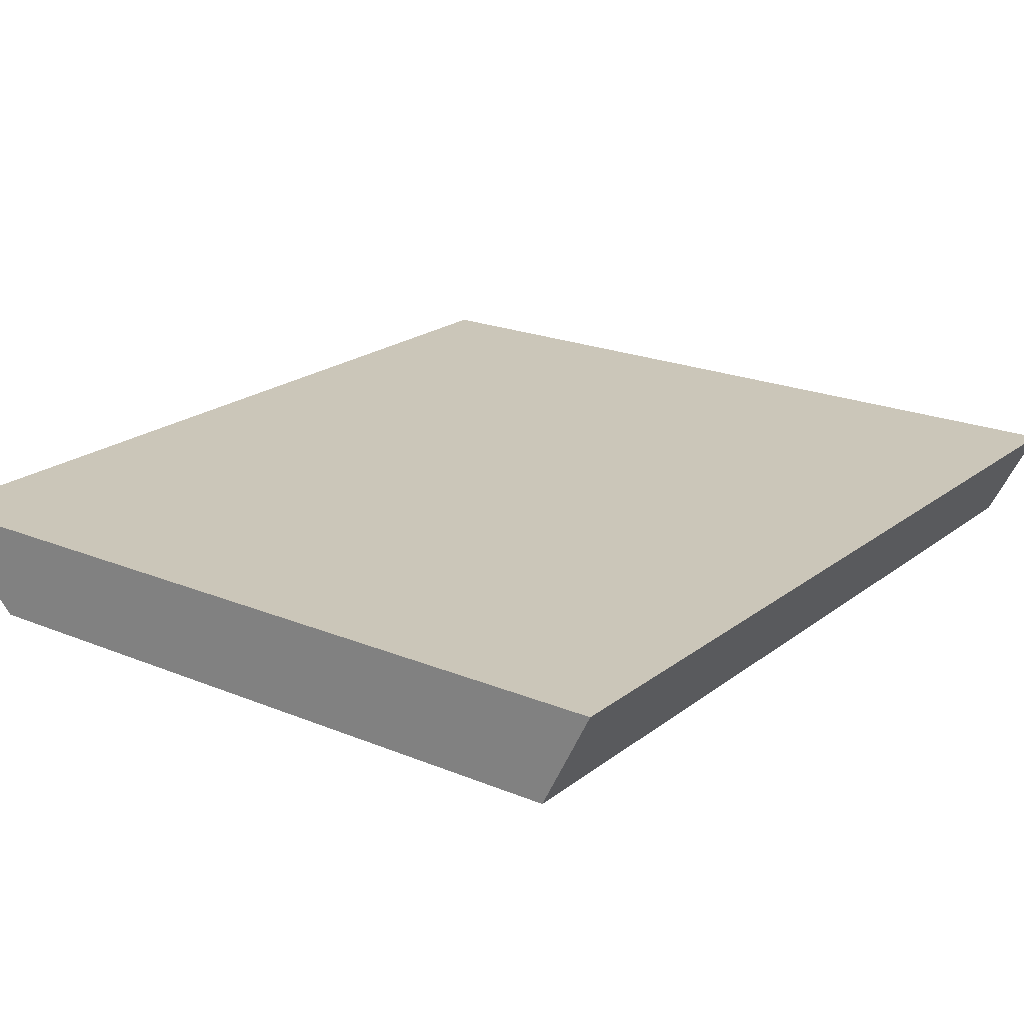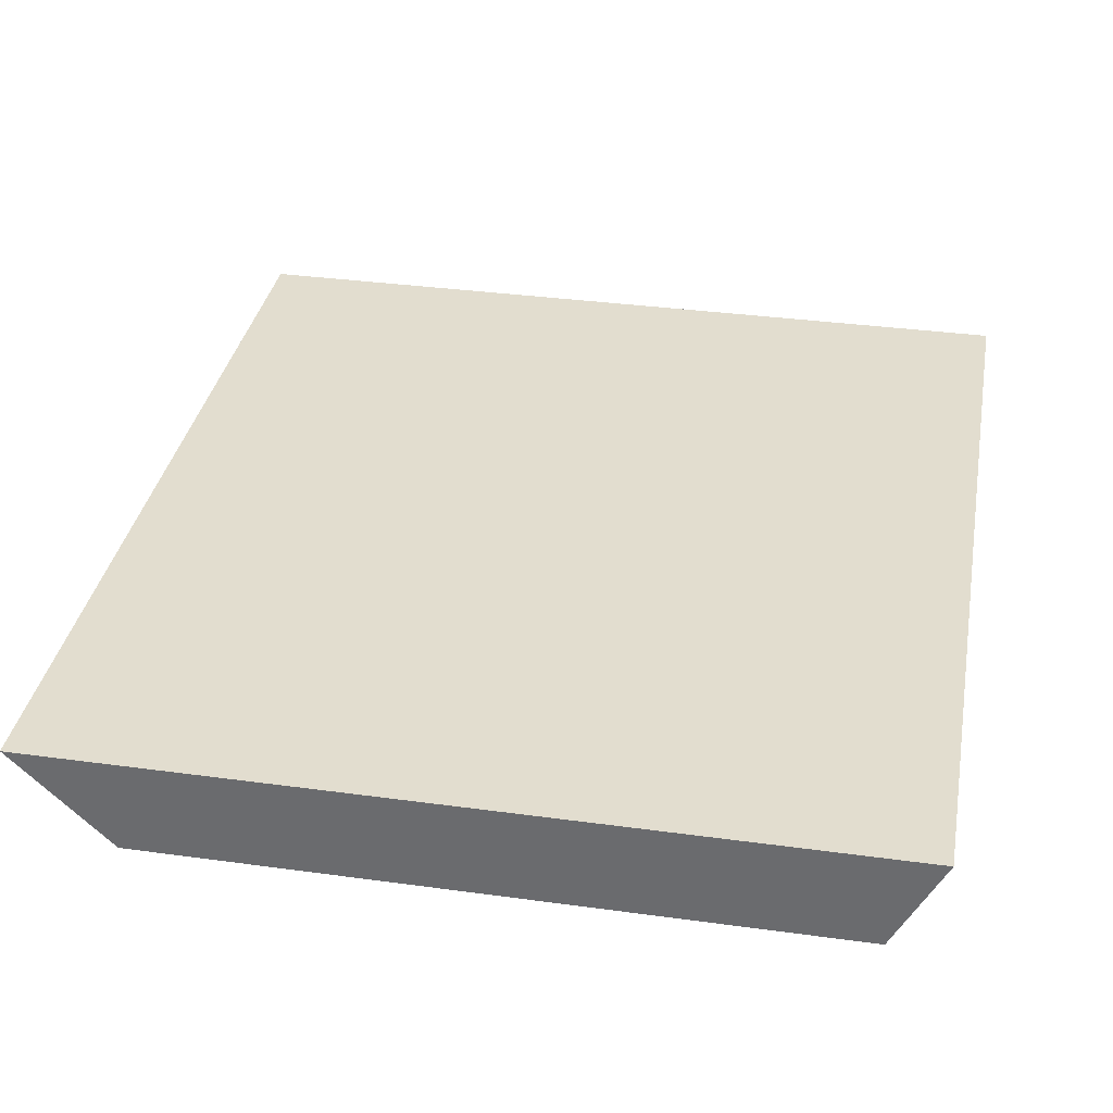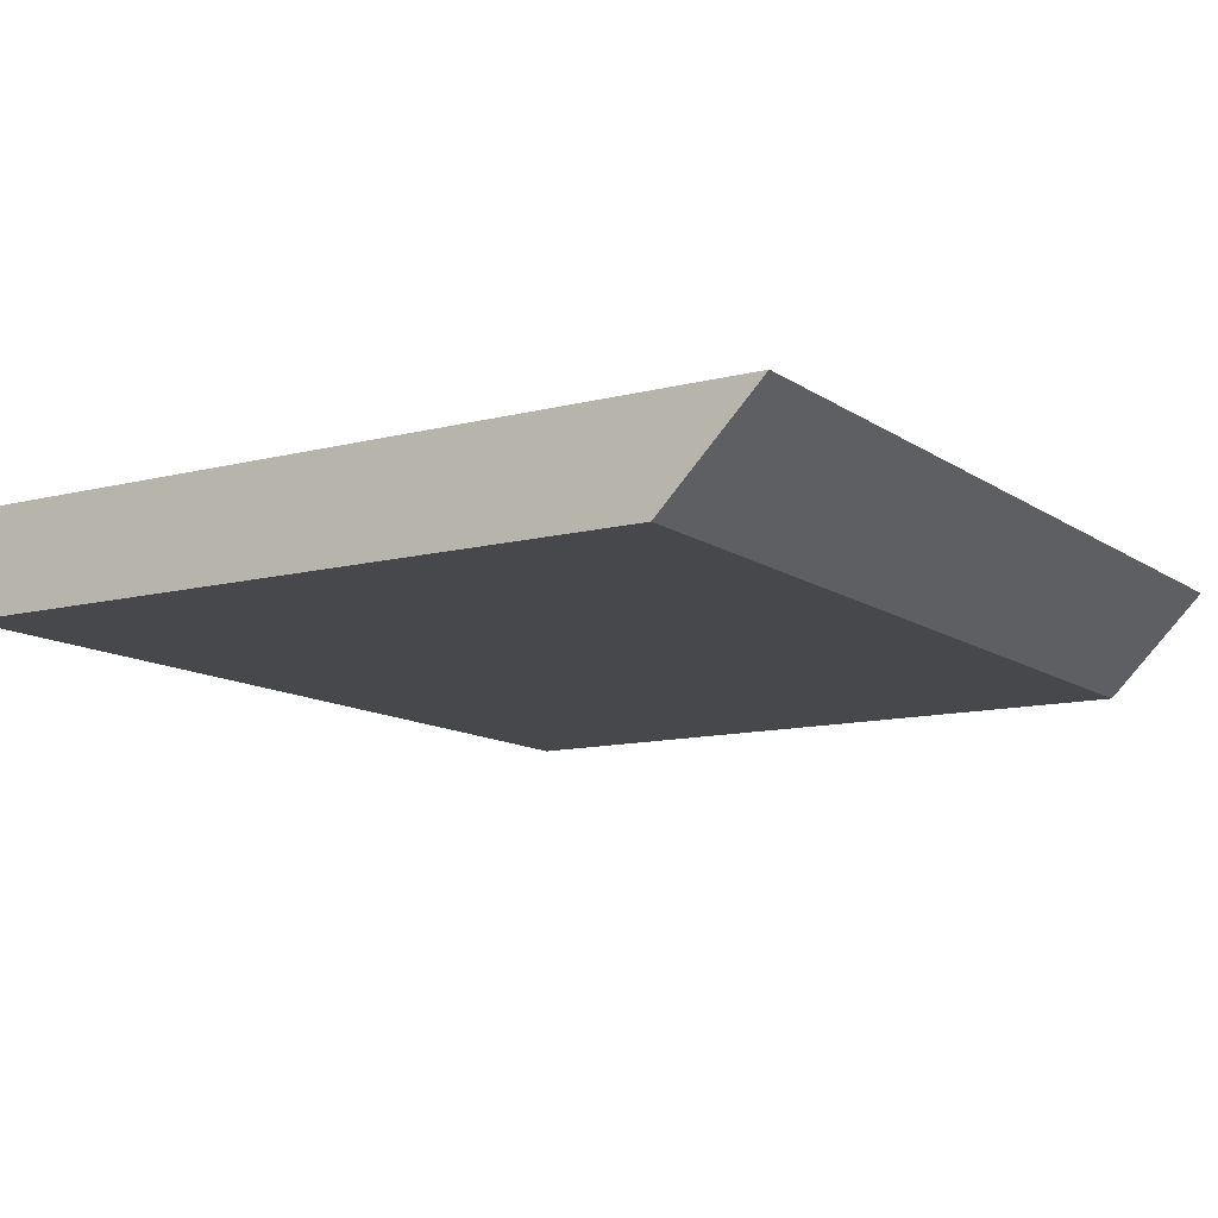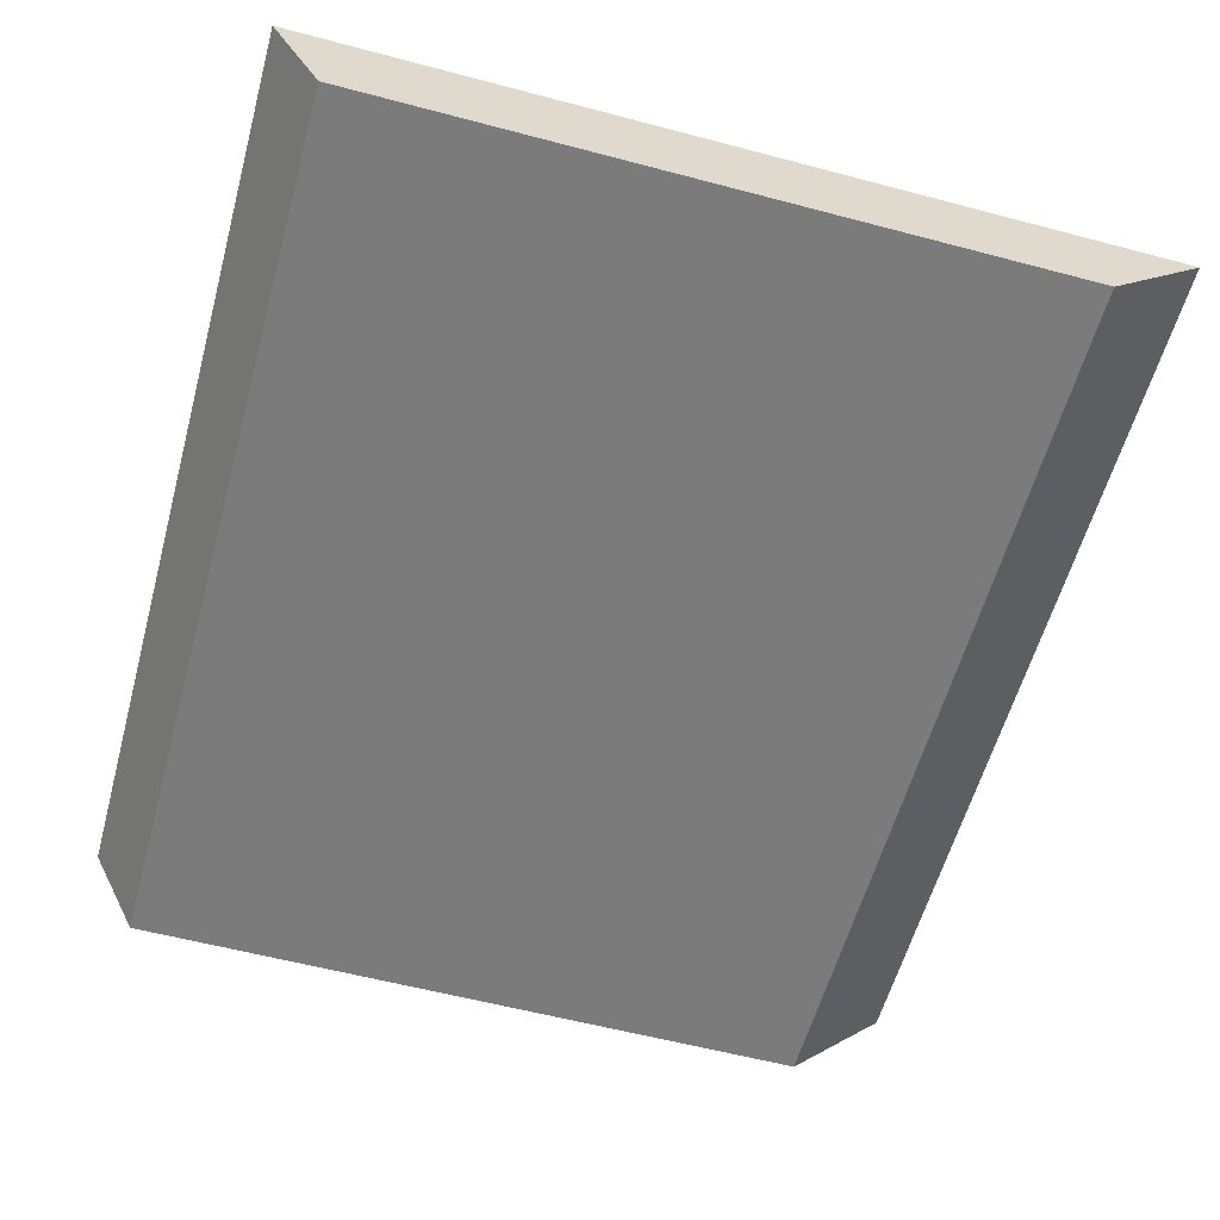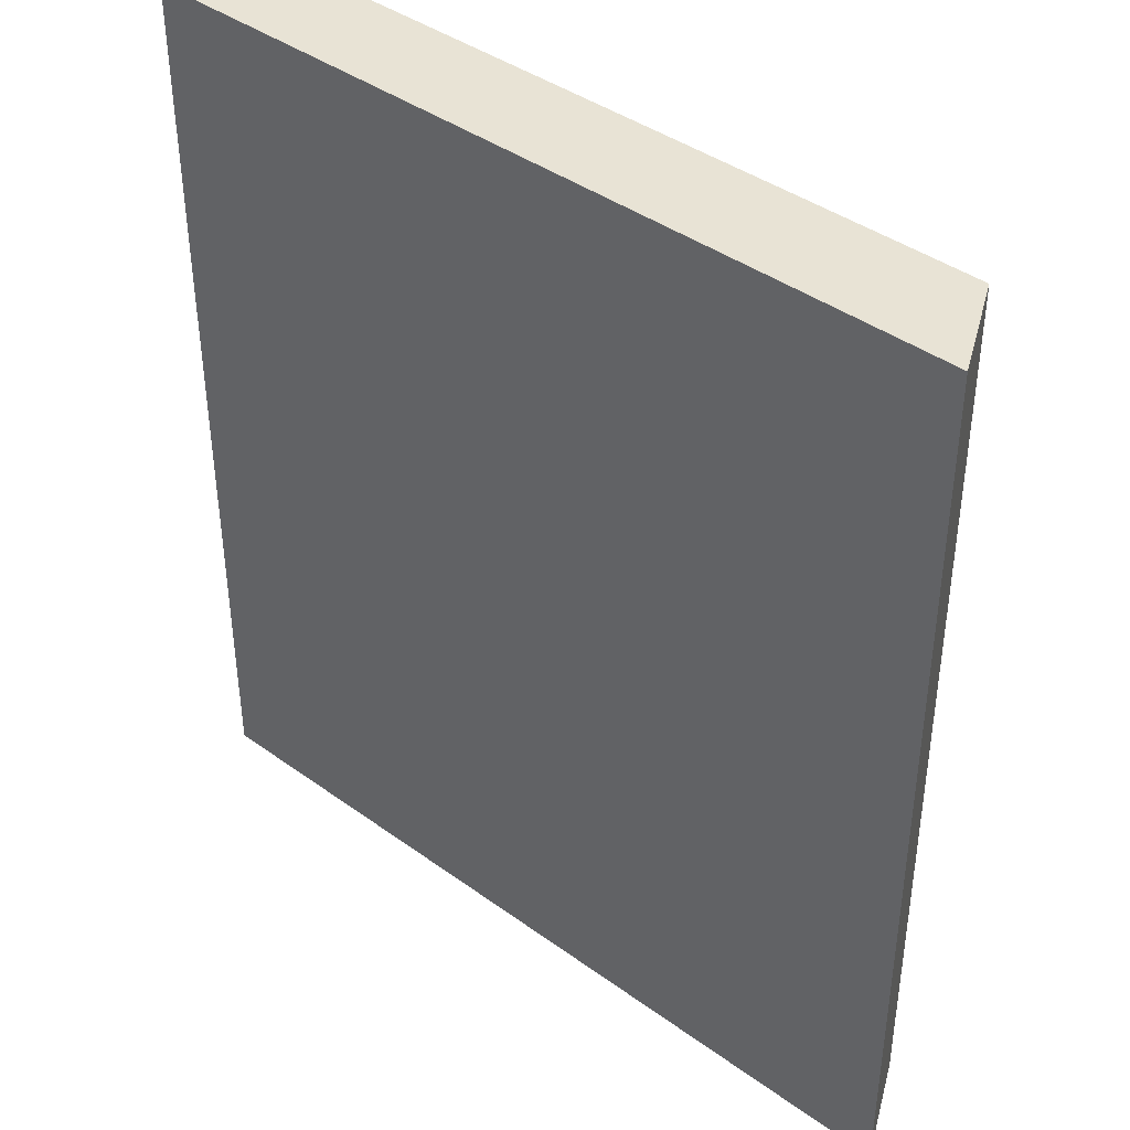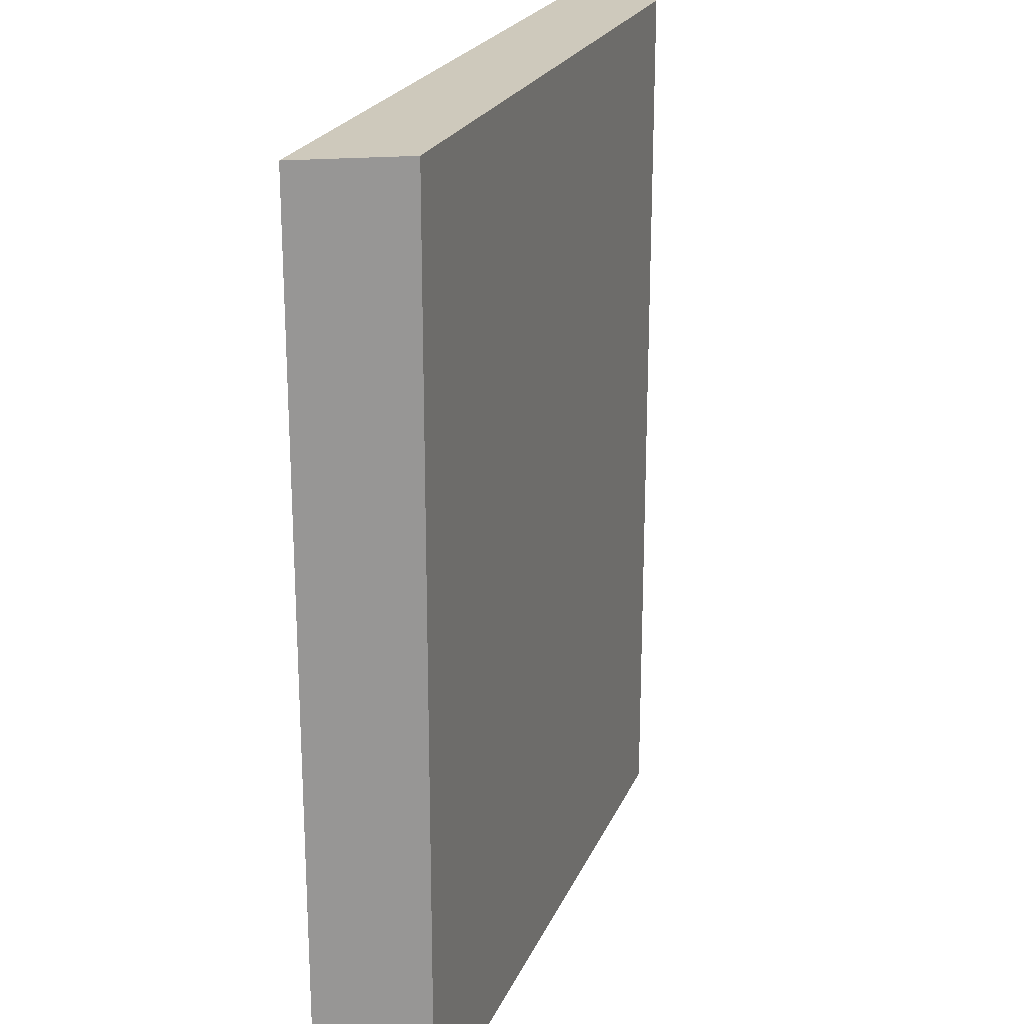
<metadata>
{"format":"obj","ext":"obj","renderer":"f3d","projection":"perspective","resolution":1024,"background":"white","views":[{"elev":20.9,"azim":36.6,"up":"+Z"},{"elev":35.0,"azim":10.3,"up":"+Z"},{"elev":-11.6,"azim":-147.9,"up":"+Z"},{"elev":-58.4,"azim":164.7,"up":"+Z"},{"elev":41.1,"azim":41.3,"up":"+Y"},{"elev":22.5,"azim":108.7,"up":"+Y"}]}
</metadata>
<code>
o Cube.011
v 1.094 0 -0.1562
v 1.25 -0 0.1562
v -1.406 -0 0.1562
v -1.094 0 -0.1562
v 1.094 2.875 -0.1562
v -1.094 2.875 -0.1562
v -1.406 2.875 0.1562
v 1.25 2.875 0.1562
f 1 2 3 4
f 5 6 7 8
f 1 5 8 2
f 2 8 7 3
f 3 7 6 4
f 5 1 4 6

</code>
